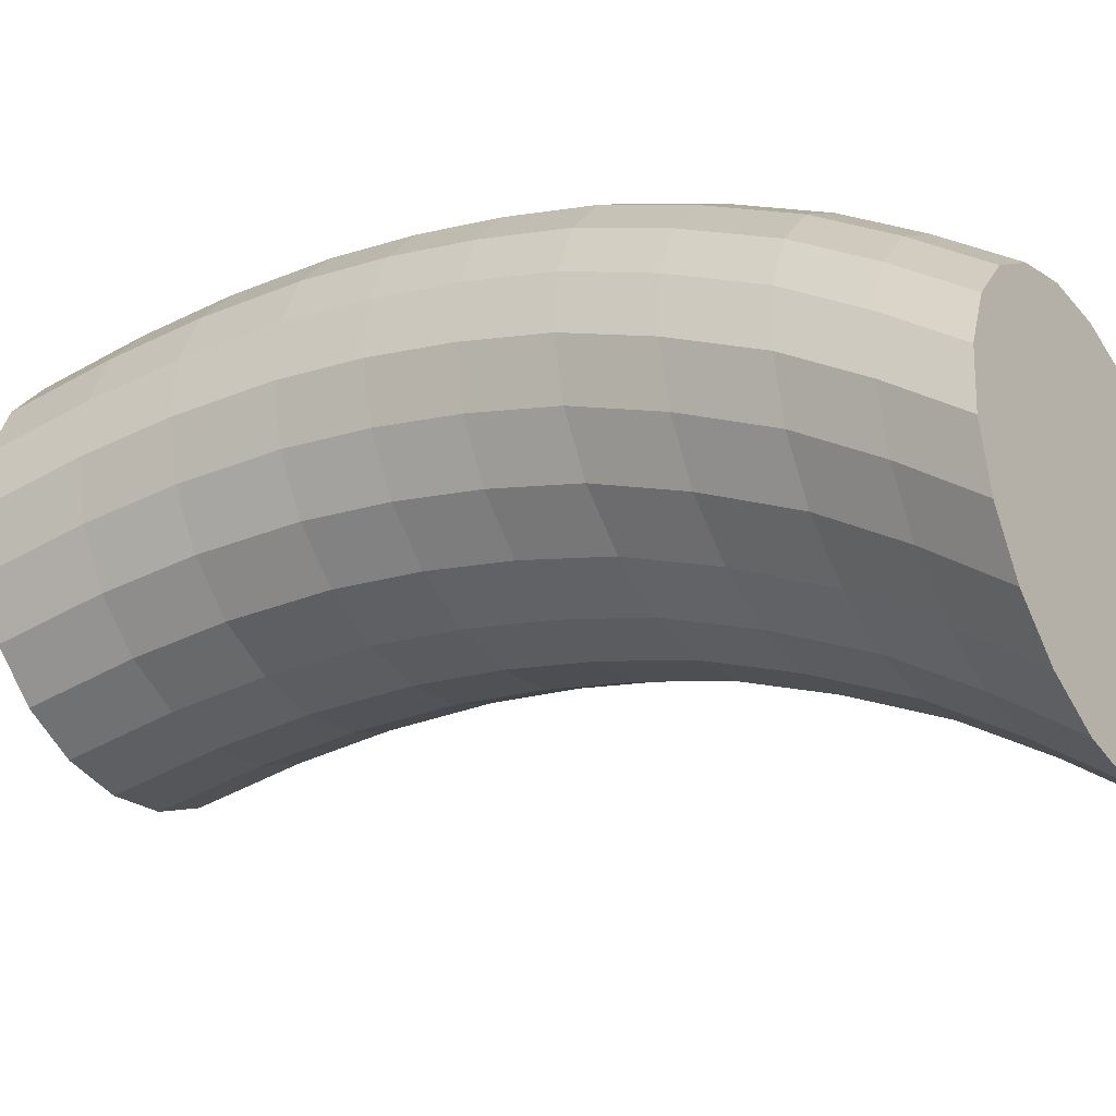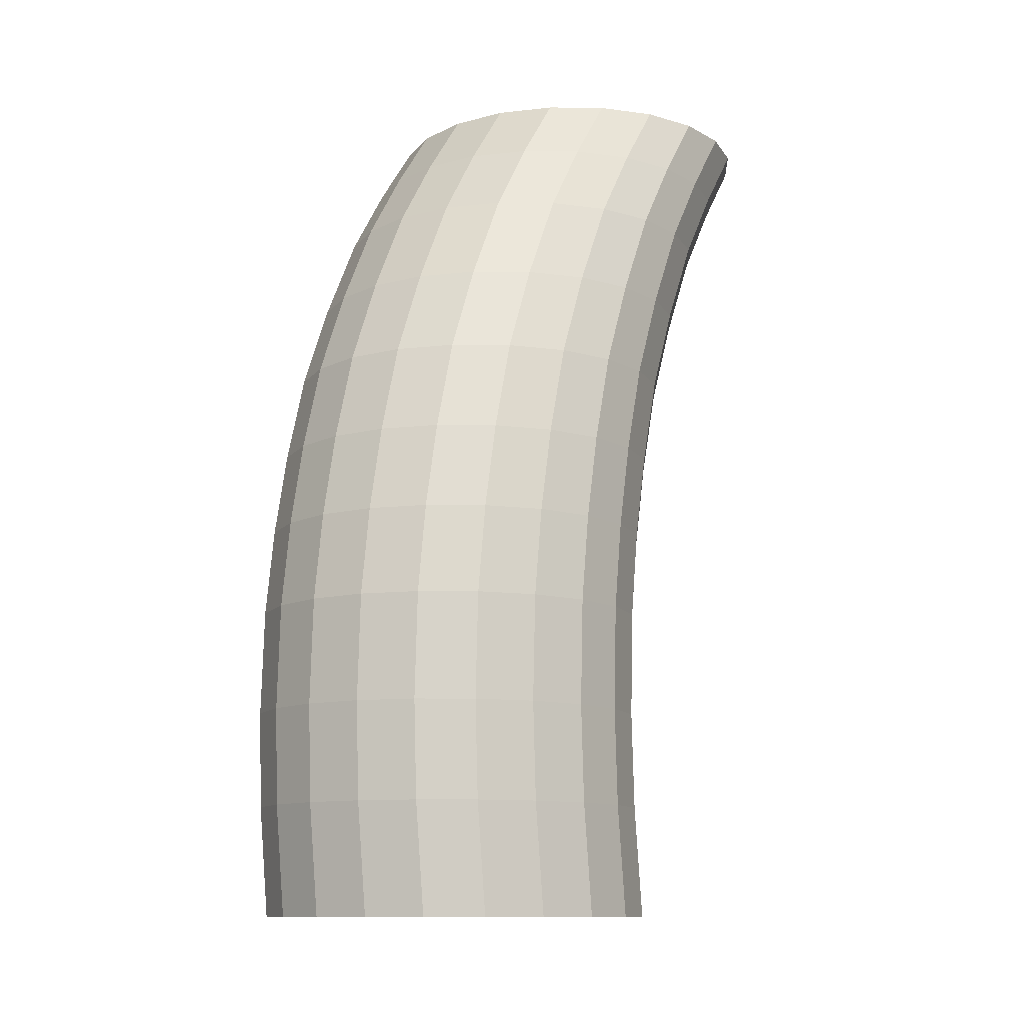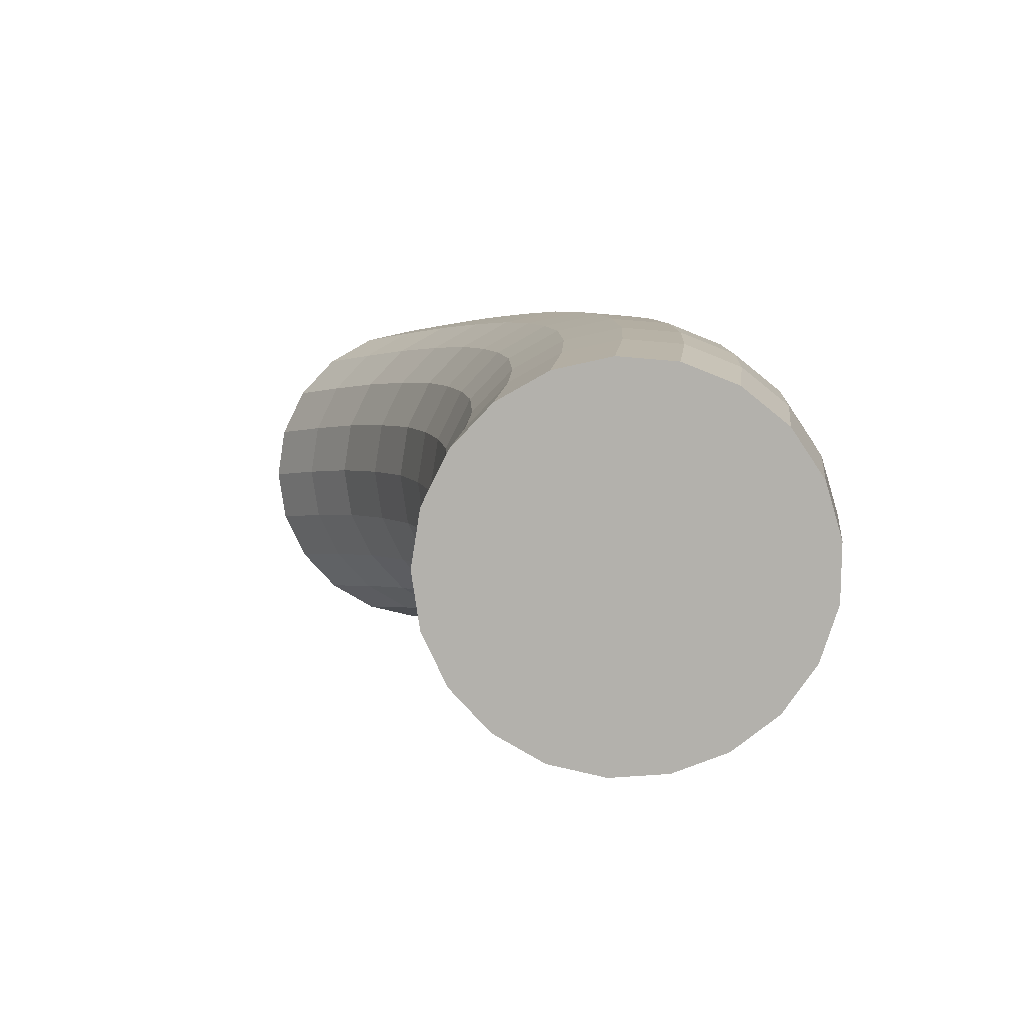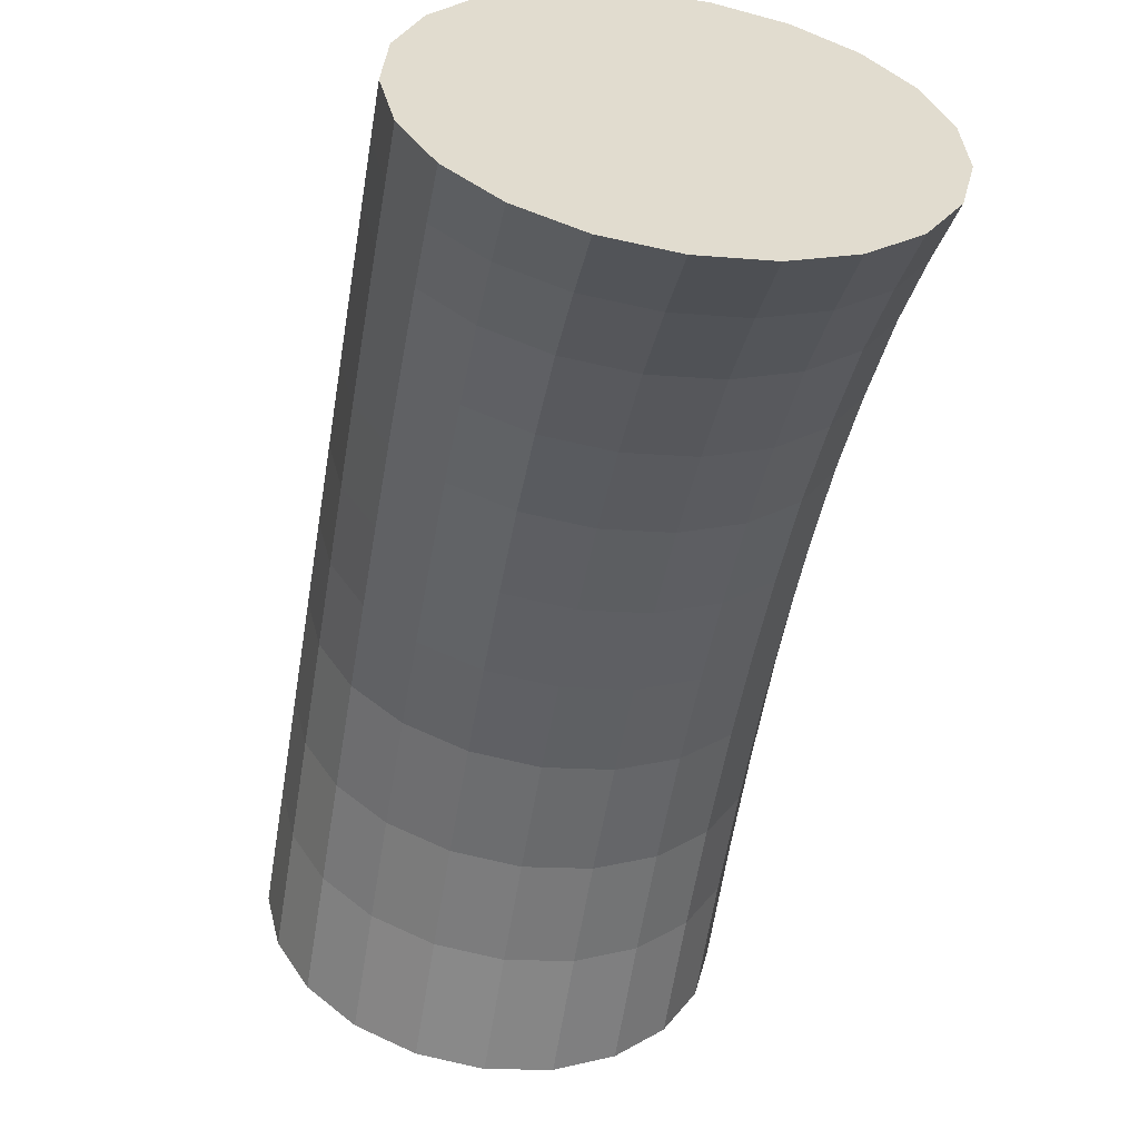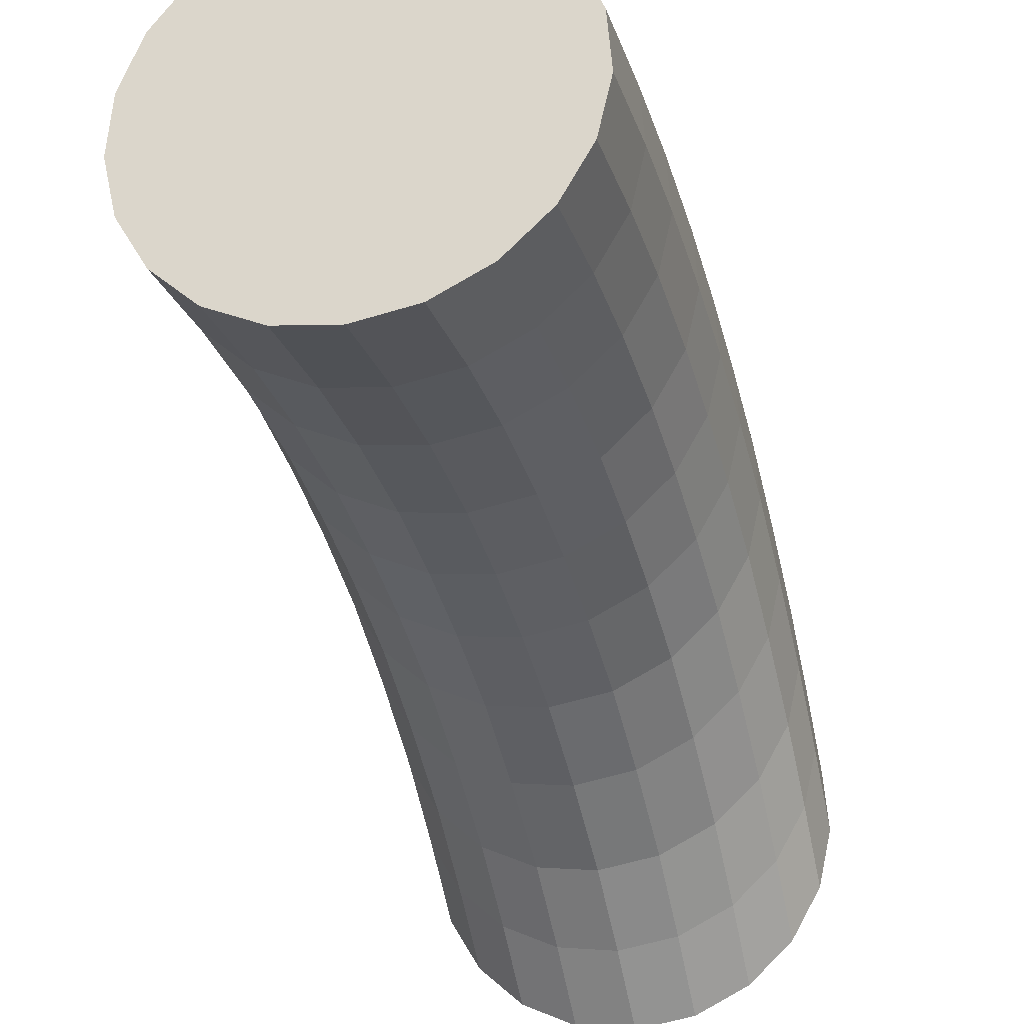
<metadata>
{"format":"obj","ext":"obj","renderer":"f3d","projection":"perspective","resolution":1024,"background":"white","views":[{"elev":-31.2,"azim":123.0,"up":"+Z"},{"elev":-11.3,"azim":32.9,"up":"+Y"},{"elev":-79.1,"azim":-73.3,"up":"+Y"},{"elev":-56.1,"azim":170.9,"up":"+Z"},{"elev":-28.7,"azim":15.1,"up":"+Z"}]}
</metadata>
<code>
o Base_Cylinder
v -0 -0.04736 -0.6945
v -0 0.3411 -0.6469
v 0.2047 -0.04736 -0.6637
v 0.2047 0.3411 -0.616
v 0.3912 -0.04736 -0.5738
v 0.3912 0.3411 -0.5262
v 0.543 -0.04736 -0.433
v 0.543 0.3411 -0.3854
v 0.6465 -0.04736 -0.2537
v 0.6465 0.3411 -0.2061
v 0.6926 -0.04736 -0.0519
v 0.6926 0.3411 -0.004254
v 0.6771 -0.04736 0.1545
v 0.6771 0.3411 0.2022
v 0.6015 -0.04736 0.3473
v 0.6015 0.3411 0.3949
v 0.4724 -0.04736 0.5091
v 0.4724 0.3411 0.5568
v 0.3013 -0.04736 0.6257
v 0.3013 0.3411 0.6734
v 0.1035 -0.04736 0.6868
v 0.1035 0.3411 0.7344
v -0.1035 -0.04736 0.6868
v -0.1035 0.3411 0.7344
v -0.3013 -0.04736 0.6257
v -0.3013 0.3411 0.6734
v -0.4724 -0.04736 0.5091
v -0.4724 0.3411 0.5568
v -0.6015 -0.04736 0.3473
v -0.6015 0.3411 0.3949
v -0.6771 -0.04736 0.1545
v -0.6771 0.3411 0.2022
v -0.6926 -0.04736 -0.0519
v -0.6926 0.3411 -0.004254
v -0.6465 -0.04736 -0.2537
v -0.6465 0.3411 -0.2061
v -0.543 -0.04736 -0.433
v -0.543 0.3411 -0.3854
v -0.3912 -0.04736 -0.5738
v -0.3912 0.3411 -0.5262
v -0.2047 -0.04736 -0.6637
v -0.2047 0.3411 -0.616
v 0.2047 0.6794 -0.6005
v -0 0.6794 -0.6314
v 0.3912 0.6794 -0.5107
v 0.543 0.6794 -0.3699
v 0.6465 0.6794 -0.1906
v 0.6926 0.6794 0.01122
v 0.6771 0.6794 0.2177
v 0.6015 0.6794 0.4104
v 0.4724 0.6794 0.5722
v 0.3013 0.6794 0.6889
v 0.1035 0.6794 0.7499
v -0.1035 0.6794 0.7499
v -0.3013 0.6794 0.6889
v -0.4724 0.6794 0.5722
v -0.6015 0.6794 0.4104
v -0.6771 0.6794 0.2177
v -0.6926 0.6794 0.01122
v -0.6465 0.6794 -0.1906
v -0.543 0.6794 -0.3699
v -0.3912 0.6794 -0.5107
v -0.2047 0.6794 -0.6005
v 0.2047 1.05 -0.6152
v -0 1.05 -0.6461
v 0.3912 1.05 -0.5254
v 0.543 1.05 -0.3846
v 0.6465 1.05 -0.2053
v 0.6926 1.05 -0.003467
v 0.6771 1.05 0.203
v 0.6015 1.05 0.3957
v 0.4724 1.05 0.5576
v 0.3013 1.05 0.6742
v 0.1035 1.05 0.7352
v -0.1035 1.05 0.7352
v -0.3013 1.05 0.6742
v -0.4724 1.05 0.5576
v -0.6015 1.05 0.3957
v -0.6771 1.05 0.203
v -0.6926 1.05 -0.003466
v -0.6465 1.05 -0.2053
v -0.543 1.05 -0.3846
v -0.3912 1.05 -0.5254
v -0.2047 1.05 -0.6152
v 0.2047 1.359 -0.6577
v -0 1.359 -0.6885
v 0.3912 1.359 -0.5679
v 0.543 1.359 -0.427
v 0.6465 1.359 -0.2478
v 0.6926 1.359 -0.04592
v 0.6771 1.359 0.1605
v 0.6015 1.359 0.3532
v 0.4724 1.359 0.5151
v 0.3013 1.359 0.6317
v 0.1035 1.359 0.6927
v -0.1035 1.359 0.6927
v -0.3013 1.359 0.6317
v -0.4724 1.359 0.5151
v -0.6015 1.359 0.3532
v -0.6771 1.359 0.1605
v -0.6926 1.359 -0.04592
v -0.6465 1.359 -0.2478
v -0.543 1.359 -0.427
v -0.3912 1.359 -0.5679
v -0.2047 1.359 -0.6577
v 0.2047 1.658 -0.7218
v -0 1.658 -0.7526
v 0.3912 1.658 -0.6319
v 0.543 1.658 -0.4911
v 0.6465 1.658 -0.3118
v 0.6926 1.658 -0.11
v 0.6771 1.658 0.09644
v 0.6015 1.658 0.2892
v 0.4724 1.658 0.451
v 0.3013 1.658 0.5676
v 0.1035 1.658 0.6287
v -0.1035 1.658 0.6287
v -0.3013 1.658 0.5676
v -0.4724 1.658 0.451
v -0.6015 1.658 0.2892
v -0.6771 1.658 0.09644
v -0.6926 1.658 -0.11
v -0.6465 1.658 -0.3118
v -0.543 1.658 -0.4911
v -0.3912 1.658 -0.6319
v -0.2047 1.658 -0.7218
v 0.2047 1.974 -0.8137
v -0 1.974 -0.8445
v 0.3912 1.974 -0.7238
v 0.543 1.974 -0.583
v 0.6465 1.974 -0.4037
v 0.6926 1.974 -0.2019
v 0.6771 1.974 0.004552
v 0.6015 1.974 0.1973
v 0.4724 1.974 0.3591
v 0.3013 1.974 0.4757
v 0.1035 1.974 0.5368
v -0.1035 1.974 0.5368
v -0.3013 1.974 0.4757
v -0.4724 1.974 0.3591
v -0.6015 1.974 0.1973
v -0.6771 1.974 0.004552
v -0.6926 1.974 -0.2019
v -0.6465 1.974 -0.4037
v -0.543 1.974 -0.583
v -0.3912 1.974 -0.7238
v -0.2047 1.974 -0.8137
v 0.2047 2.287 -0.9483
v -0 2.287 -0.9791
v 0.3912 2.287 -0.8585
v 0.543 2.287 -0.7176
v 0.6465 2.287 -0.5384
v 0.6926 2.287 -0.3365
v 0.6771 2.287 -0.1301
v 0.6015 2.287 0.06264
v 0.4724 2.287 0.2245
v 0.3013 2.287 0.3411
v 0.1035 2.287 0.4021
v -0.1035 2.287 0.4021
v -0.3013 2.287 0.3411
v -0.4724 2.287 0.2245
v -0.6015 2.287 0.06264
v -0.6771 2.287 -0.1301
v -0.6926 2.287 -0.3365
v -0.6465 2.287 -0.5384
v -0.543 2.287 -0.7176
v -0.3912 2.287 -0.8585
v -0.2047 2.287 -0.9483
v 0.2047 2.606 -1.116
v -0 2.606 -1.146
v 0.3912 2.606 -1.026
v 0.543 2.606 -0.885
v 0.6465 2.606 -0.7057
v 0.6926 2.606 -0.5038
v 0.6771 2.606 -0.2974
v 0.6015 2.606 -0.1047
v 0.4724 2.606 0.05718
v 0.3013 2.606 0.1738
v 0.1035 2.606 0.2348
v -0.1035 2.606 0.2348
v -0.3013 2.606 0.1738
v -0.4724 2.606 0.05718
v -0.6015 2.606 -0.1047
v -0.6771 2.606 -0.2974
v -0.6926 2.606 -0.5038
v -0.6465 2.606 -0.7057
v -0.543 2.606 -0.885
v -0.3912 2.606 -1.026
v -0.2047 2.606 -1.116
v 0.2047 2.873 -1.298
v -0 2.873 -1.329
v 0.3912 2.873 -1.209
v 0.543 2.873 -1.068
v 0.6465 2.873 -0.8884
v 0.6926 2.873 -0.6866
v 0.6771 2.873 -0.4801
v 0.6015 2.873 -0.2874
v 0.4724 2.873 -0.1256
v 0.3013 2.873 -0.008942
v 0.1035 2.873 0.05208
v -0.1035 2.873 0.05208
v -0.3013 2.873 -0.008942
v -0.4724 2.873 -0.1256
v -0.6015 2.873 -0.2874
v -0.6771 2.873 -0.4801
v -0.6926 2.873 -0.6866
v -0.6465 2.873 -0.8884
v -0.543 2.873 -1.068
v -0.3912 2.873 -1.209
v -0.2047 2.873 -1.298
v 0.2047 3.121 -1.491
v -0 3.121 -1.522
v 0.3912 3.121 -1.401
v 0.543 3.121 -1.26
v 0.6465 3.121 -1.081
v 0.6926 3.121 -0.8789
v 0.6771 3.121 -0.6725
v 0.6015 3.121 -0.4798
v 0.4724 3.121 -0.3179
v 0.3013 3.121 -0.2013
v 0.1035 3.121 -0.1403
v -0.1035 3.121 -0.1403
v -0.3013 3.121 -0.2013
v -0.4724 3.121 -0.3179
v -0.6015 3.121 -0.4798
v -0.6771 3.121 -0.6725
v -0.6926 3.121 -0.8789
v -0.6465 3.121 -1.081
v -0.543 3.121 -1.26
v -0.3912 3.121 -1.401
v -0.2047 3.121 -1.491
f 2 3 1
f 4 5 3
f 6 7 5
f 8 9 7
f 10 11 9
f 12 13 11
f 14 15 13
f 16 17 15
f 18 19 17
f 20 21 19
f 21 24 23
f 23 26 25
f 25 28 27
f 27 30 29
f 29 32 31
f 31 34 33
f 33 36 35
f 35 38 37
f 37 40 39
f 12 47 48
f 39 42 41
f 41 2 1
f 19 27 35
f 46 68 47
f 22 52 53
f 30 58 32
f 40 63 42
f 8 45 46
f 18 50 51
f 4 44 43
f 26 56 28
f 36 61 38
f 14 48 49
f 22 54 24
f 32 59 34
f 42 44 2
f 10 46 47
f 20 51 52
f 28 57 30
f 38 62 40
f 6 43 45
f 16 49 50
f 24 55 26
f 34 60 36
f 65 105 86
f 62 82 83
f 55 75 76
f 47 69 48
f 63 83 84
f 56 76 77
f 48 70 49
f 44 84 65
f 57 77 78
f 49 71 50
f 58 78 79
f 50 72 51
f 44 64 43
f 59 79 80
f 51 73 52
f 43 66 45
f 60 80 81
f 52 74 53
f 45 67 46
f 61 81 82
f 53 75 54
f 101 121 122
f 78 98 99
f 70 92 71
f 79 99 100
f 71 93 72
f 65 85 64
f 80 100 101
f 72 94 73
f 64 87 66
f 81 101 102
f 73 95 74
f 66 88 67
f 82 102 103
f 74 96 75
f 67 89 68
f 83 103 104
f 76 96 97
f 68 90 69
f 84 104 105
f 77 97 98
f 69 91 70
f 116 138 117
f 93 115 94
f 85 108 87
f 102 122 123
f 94 116 95
f 87 109 88
f 103 123 124
f 95 117 96
f 88 110 89
f 104 124 125
f 97 117 118
f 89 111 90
f 105 125 126
f 98 118 119
f 90 112 91
f 86 126 107
f 99 119 120
f 91 113 92
f 100 120 121
f 92 114 93
f 86 106 85
f 132 154 133
f 109 131 110
f 125 145 146
f 118 138 139
f 110 132 111
f 126 146 147
f 119 139 140
f 111 133 112
f 107 147 128
f 120 140 141
f 112 134 113
f 121 141 142
f 113 135 114
f 107 127 106
f 122 142 143
f 114 136 115
f 106 129 108
f 123 143 144
f 115 137 116
f 108 130 109
f 124 144 145
f 149 169 148
f 128 168 149
f 141 161 162
f 133 155 134
f 142 162 163
f 134 156 135
f 128 148 127
f 143 163 164
f 135 157 136
f 127 150 129
f 144 164 165
f 136 158 137
f 129 151 130
f 145 165 166
f 137 159 138
f 130 152 131
f 146 166 167
f 139 159 160
f 131 153 132
f 147 167 168
f 140 160 161
f 180 200 201
f 164 184 185
f 156 178 157
f 148 171 150
f 165 185 186
f 157 179 158
f 150 172 151
f 166 186 187
f 159 179 180
f 151 173 152
f 167 187 188
f 160 180 181
f 152 174 153
f 168 188 189
f 161 181 182
f 153 175 154
f 149 189 170
f 162 182 183
f 154 176 155
f 163 183 184
f 155 177 156
f 191 211 190
f 172 194 173
f 188 208 209
f 181 201 202
f 173 195 174
f 189 209 210
f 182 202 203
f 174 196 175
f 170 210 191
f 183 203 204
f 175 197 176
f 184 204 205
f 176 198 177
f 170 190 169
f 185 205 206
f 177 199 178
f 169 192 171
f 186 206 207
f 178 200 179
f 171 193 172
f 187 207 208
f 212 224 216
f 206 226 227
f 198 220 199
f 190 213 192
f 207 227 228
f 199 221 200
f 192 214 193
f 208 228 229
f 200 222 201
f 193 215 194
f 209 229 230
f 202 222 223
f 194 216 195
f 210 230 231
f 203 223 224
f 195 217 196
f 191 231 212
f 204 224 225
f 196 218 197
f 205 225 226
f 197 219 198
f 2 4 3
f 4 6 5
f 6 8 7
f 8 10 9
f 10 12 11
f 12 14 13
f 14 16 15
f 16 18 17
f 18 20 19
f 20 22 21
f 21 22 24
f 23 24 26
f 25 26 28
f 27 28 30
f 29 30 32
f 31 32 34
f 33 34 36
f 35 36 38
f 37 38 40
f 12 10 47
f 39 40 42
f 41 42 2
f 41 1 3
f 3 5 7
f 7 9 11
f 11 13 15
f 15 17 19
f 19 21 23
f 23 25 19
f 25 27 19
f 27 29 31
f 31 33 35
f 35 37 39
f 39 41 3
f 3 7 11
f 11 15 19
f 27 31 35
f 35 39 19
f 39 3 19
f 3 11 19
f 46 67 68
f 22 20 52
f 30 57 58
f 40 62 63
f 8 6 45
f 18 16 50
f 4 2 44
f 26 55 56
f 36 60 61
f 14 12 48
f 22 53 54
f 32 58 59
f 42 63 44
f 10 8 46
f 20 18 51
f 28 56 57
f 38 61 62
f 6 4 43
f 16 14 49
f 24 54 55
f 34 59 60
f 65 84 105
f 62 61 82
f 55 54 75
f 47 68 69
f 63 62 83
f 56 55 76
f 48 69 70
f 44 63 84
f 57 56 77
f 49 70 71
f 58 57 78
f 50 71 72
f 44 65 64
f 59 58 79
f 51 72 73
f 43 64 66
f 60 59 80
f 52 73 74
f 45 66 67
f 61 60 81
f 53 74 75
f 101 100 121
f 78 77 98
f 70 91 92
f 79 78 99
f 71 92 93
f 65 86 85
f 80 79 100
f 72 93 94
f 64 85 87
f 81 80 101
f 73 94 95
f 66 87 88
f 82 81 102
f 74 95 96
f 67 88 89
f 83 82 103
f 76 75 96
f 68 89 90
f 84 83 104
f 77 76 97
f 69 90 91
f 116 137 138
f 93 114 115
f 85 106 108
f 102 101 122
f 94 115 116
f 87 108 109
f 103 102 123
f 95 116 117
f 88 109 110
f 104 103 124
f 97 96 117
f 89 110 111
f 105 104 125
f 98 97 118
f 90 111 112
f 86 105 126
f 99 98 119
f 91 112 113
f 100 99 120
f 92 113 114
f 86 107 106
f 132 153 154
f 109 130 131
f 125 124 145
f 118 117 138
f 110 131 132
f 126 125 146
f 119 118 139
f 111 132 133
f 107 126 147
f 120 119 140
f 112 133 134
f 121 120 141
f 113 134 135
f 107 128 127
f 122 121 142
f 114 135 136
f 106 127 129
f 123 122 143
f 115 136 137
f 108 129 130
f 124 123 144
f 149 170 169
f 128 147 168
f 141 140 161
f 133 154 155
f 142 141 162
f 134 155 156
f 128 149 148
f 143 142 163
f 135 156 157
f 127 148 150
f 144 143 164
f 136 157 158
f 129 150 151
f 145 144 165
f 137 158 159
f 130 151 152
f 146 145 166
f 139 138 159
f 131 152 153
f 147 146 167
f 140 139 160
f 180 179 200
f 164 163 184
f 156 177 178
f 148 169 171
f 165 164 185
f 157 178 179
f 150 171 172
f 166 165 186
f 159 158 179
f 151 172 173
f 167 166 187
f 160 159 180
f 152 173 174
f 168 167 188
f 161 160 181
f 153 174 175
f 149 168 189
f 162 161 182
f 154 175 176
f 163 162 183
f 155 176 177
f 191 212 211
f 172 193 194
f 188 187 208
f 181 180 201
f 173 194 195
f 189 188 209
f 182 181 202
f 174 195 196
f 170 189 210
f 183 182 203
f 175 196 197
f 184 183 204
f 176 197 198
f 170 191 190
f 185 184 205
f 177 198 199
f 169 190 192
f 186 185 206
f 178 199 200
f 171 192 193
f 187 186 207
f 213 211 212
f 212 231 230
f 230 229 228
f 228 227 226
f 226 225 228
f 225 224 228
f 224 223 220
f 223 222 220
f 222 221 220
f 220 219 218
f 218 217 216
f 216 215 214
f 214 213 216
f 213 212 216
f 212 230 224
f 230 228 224
f 220 218 224
f 218 216 224
f 206 205 226
f 198 219 220
f 190 211 213
f 207 206 227
f 199 220 221
f 192 213 214
f 208 207 228
f 200 221 222
f 193 214 215
f 209 208 229
f 202 201 222
f 194 215 216
f 210 209 230
f 203 202 223
f 195 216 217
f 191 210 231
f 204 203 224
f 196 217 218
f 205 204 225
f 197 218 219

</code>
